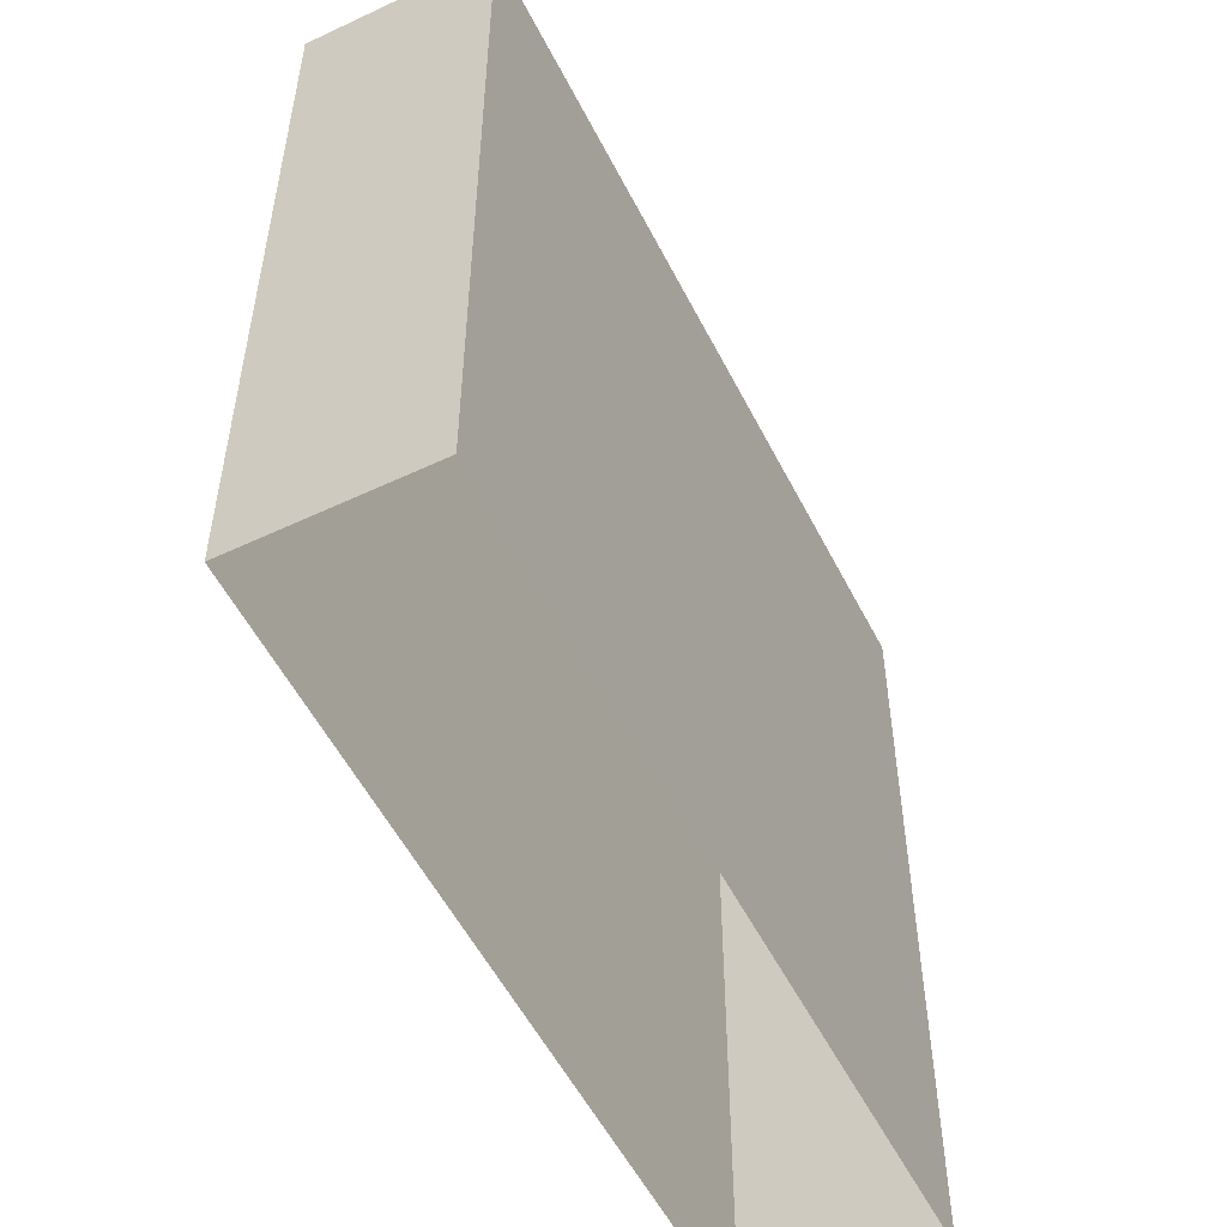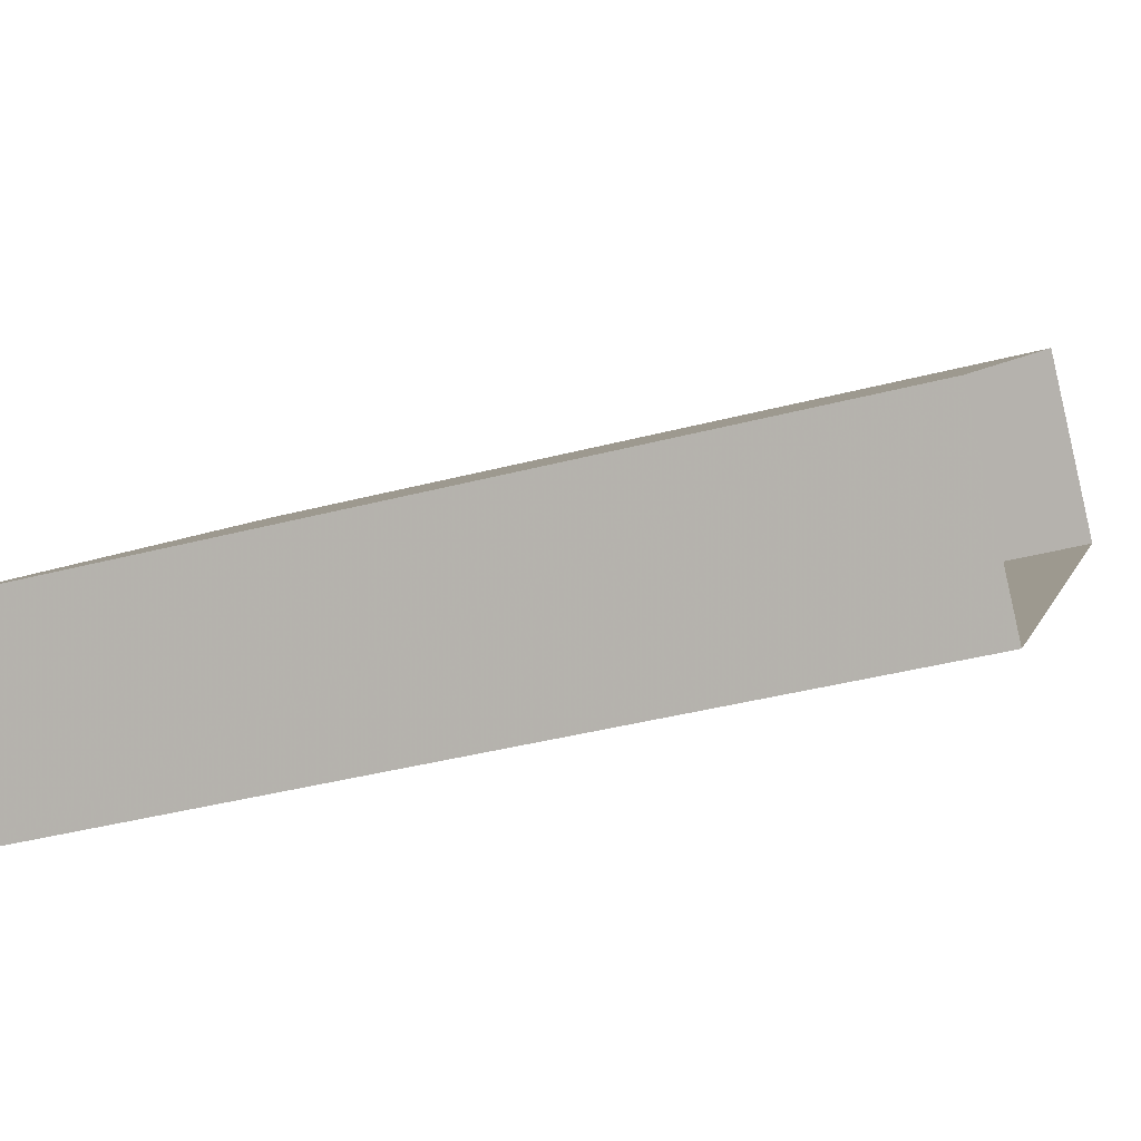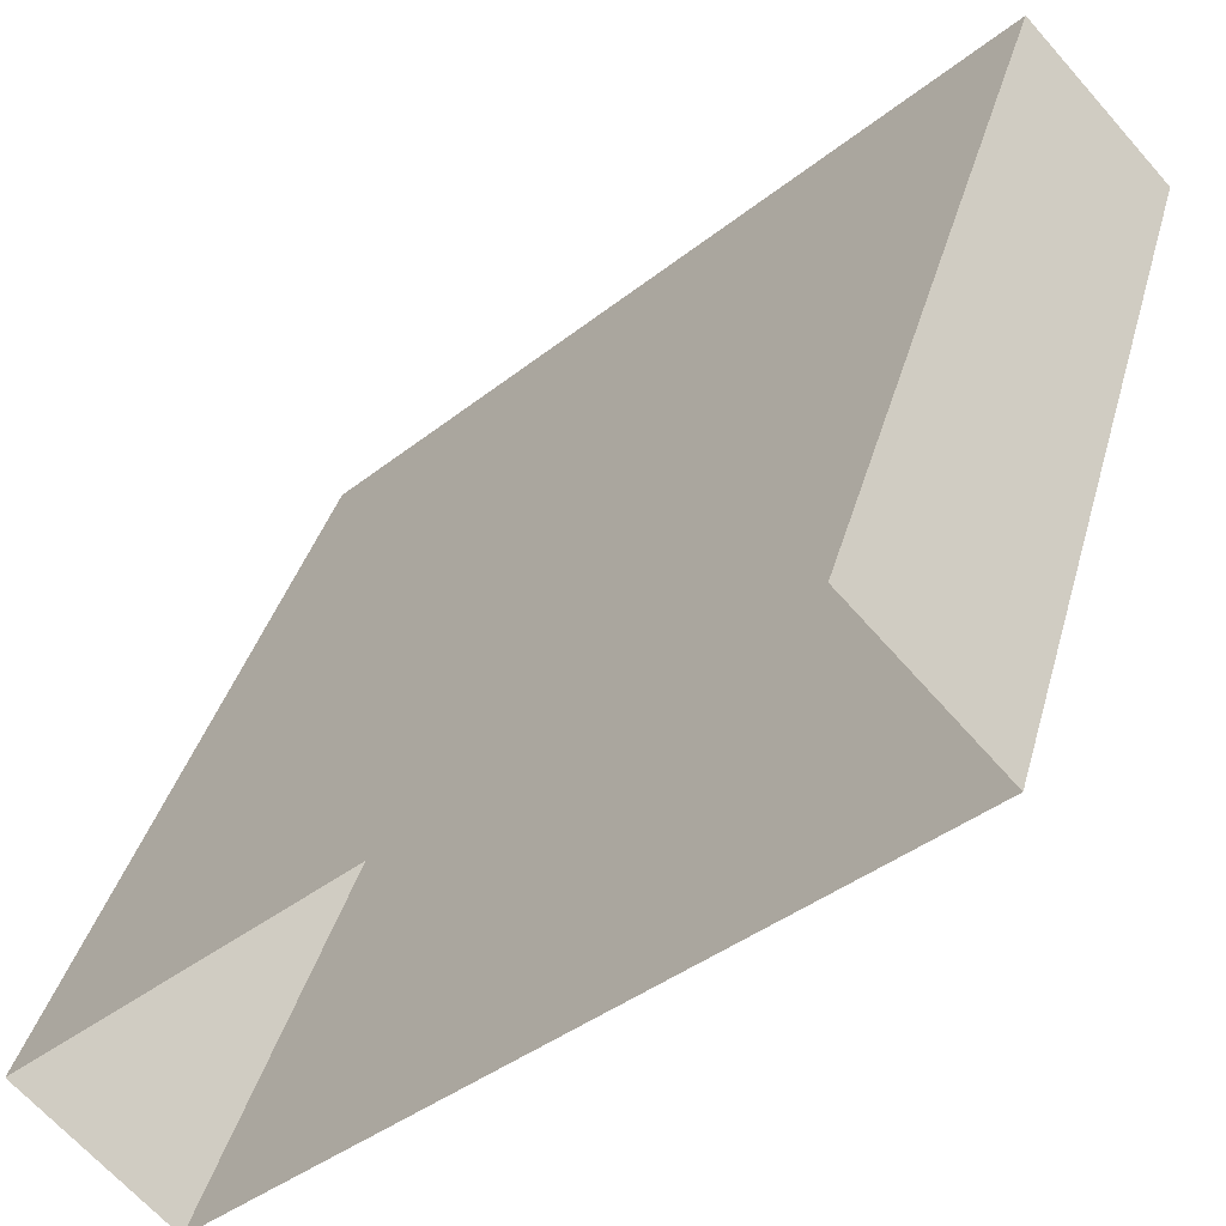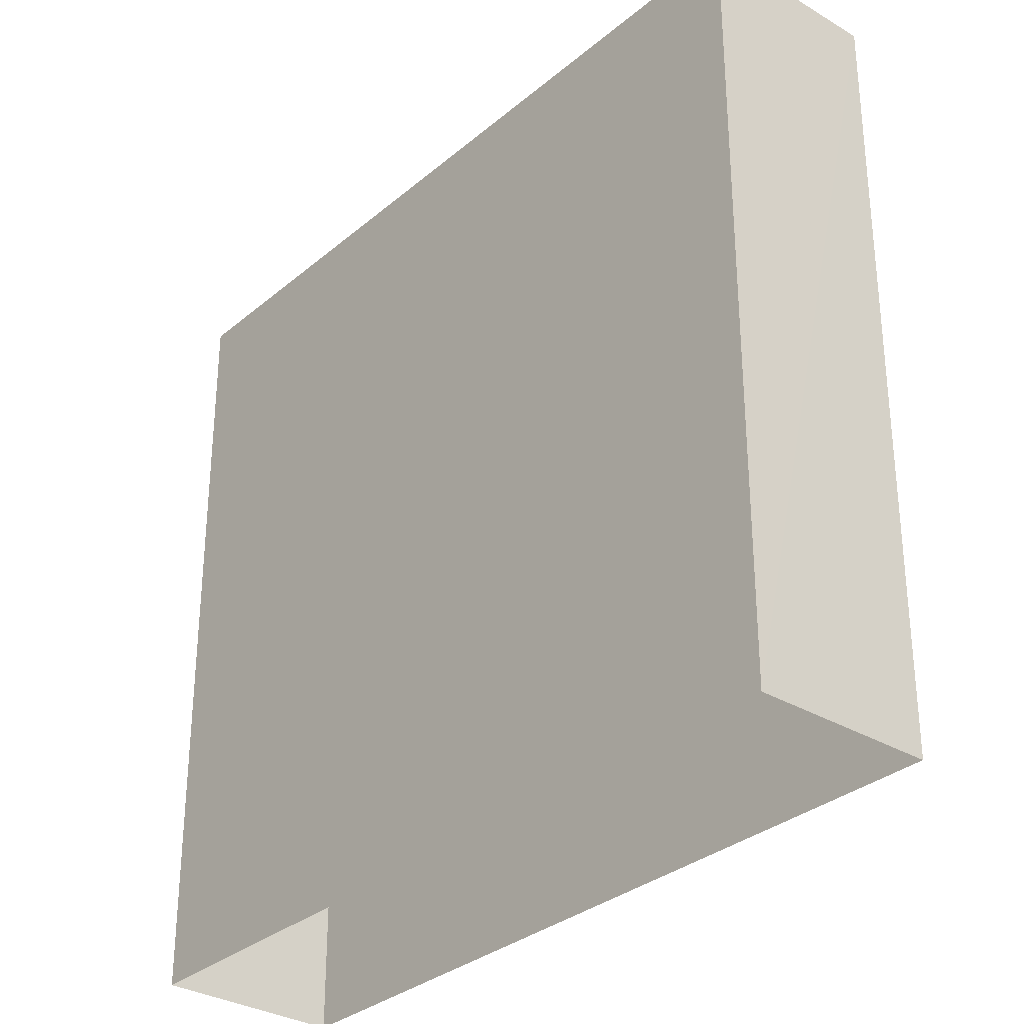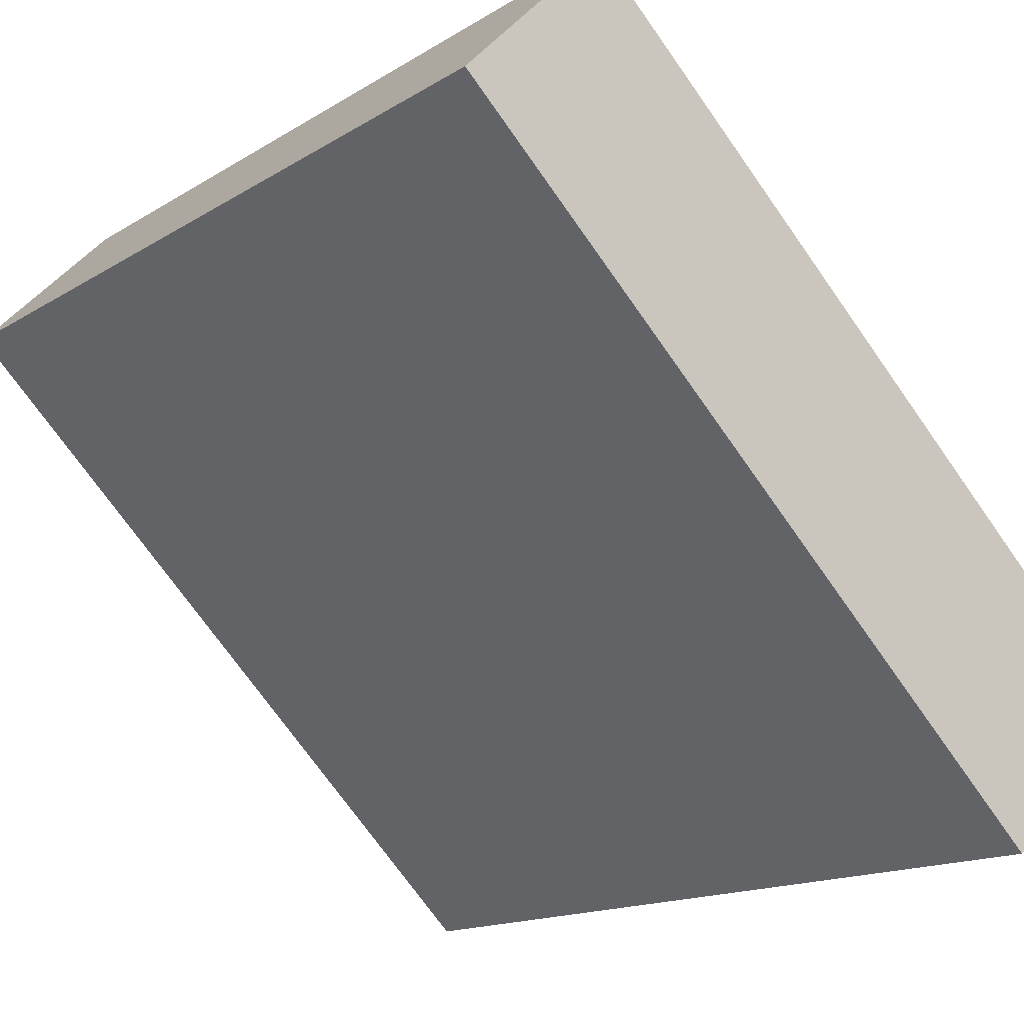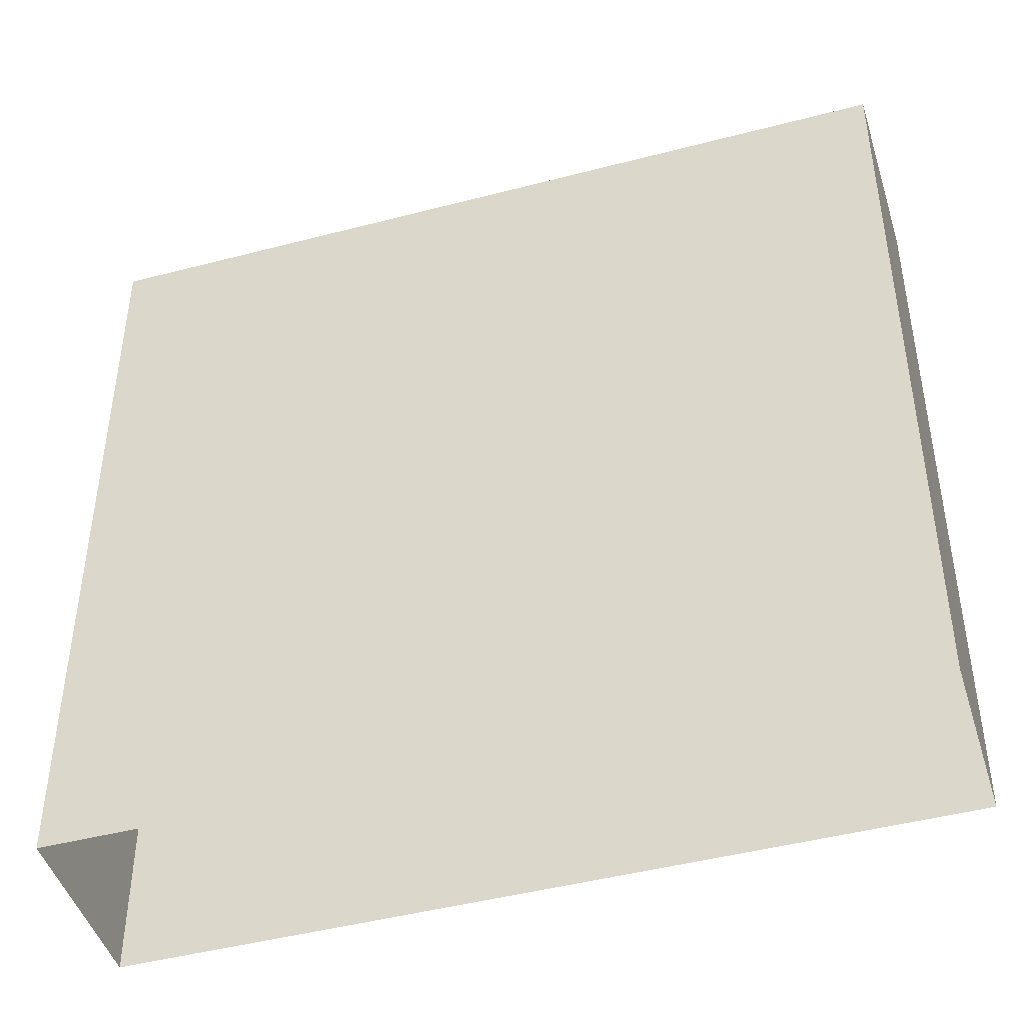
<metadata>
{"format":"obj","ext":"obj","renderer":"f3d","projection":"perspective","resolution":1024,"background":"white","views":[{"elev":-54.3,"azim":73.4,"up":"+Z"},{"elev":-39.1,"azim":108.2,"up":"+Y"},{"elev":36.5,"azim":-165.5,"up":"+Y"},{"elev":-31.7,"azim":-173.5,"up":"+Z"},{"elev":-72.9,"azim":35.2,"up":"+Y"},{"elev":-45.6,"azim":-26.4,"up":"+Z"}]}
</metadata>
<code>
v 1.264e+04 -1.558e+04 22.39
v 1.264e+04 -1.558e+04 22.39
v 1.264e+04 -1.558e+04 22.39
v 1.264e+04 -1.558e+04 22.39
v 1.264e+04 -1.558e+04 28.03
v 1.264e+04 -1.558e+04 28.03
v 1.264e+04 -1.558e+04 28.03
v 1.264e+04 -1.558e+04 28.03
f 1 2 3
f 1 4 2
f 5 6 7
f 5 8 6
f 6 1 3
f 7 6 3
f 8 4 1
f 6 8 1
f 8 2 4
f 8 5 2
f 5 3 2
f 5 7 3

</code>
